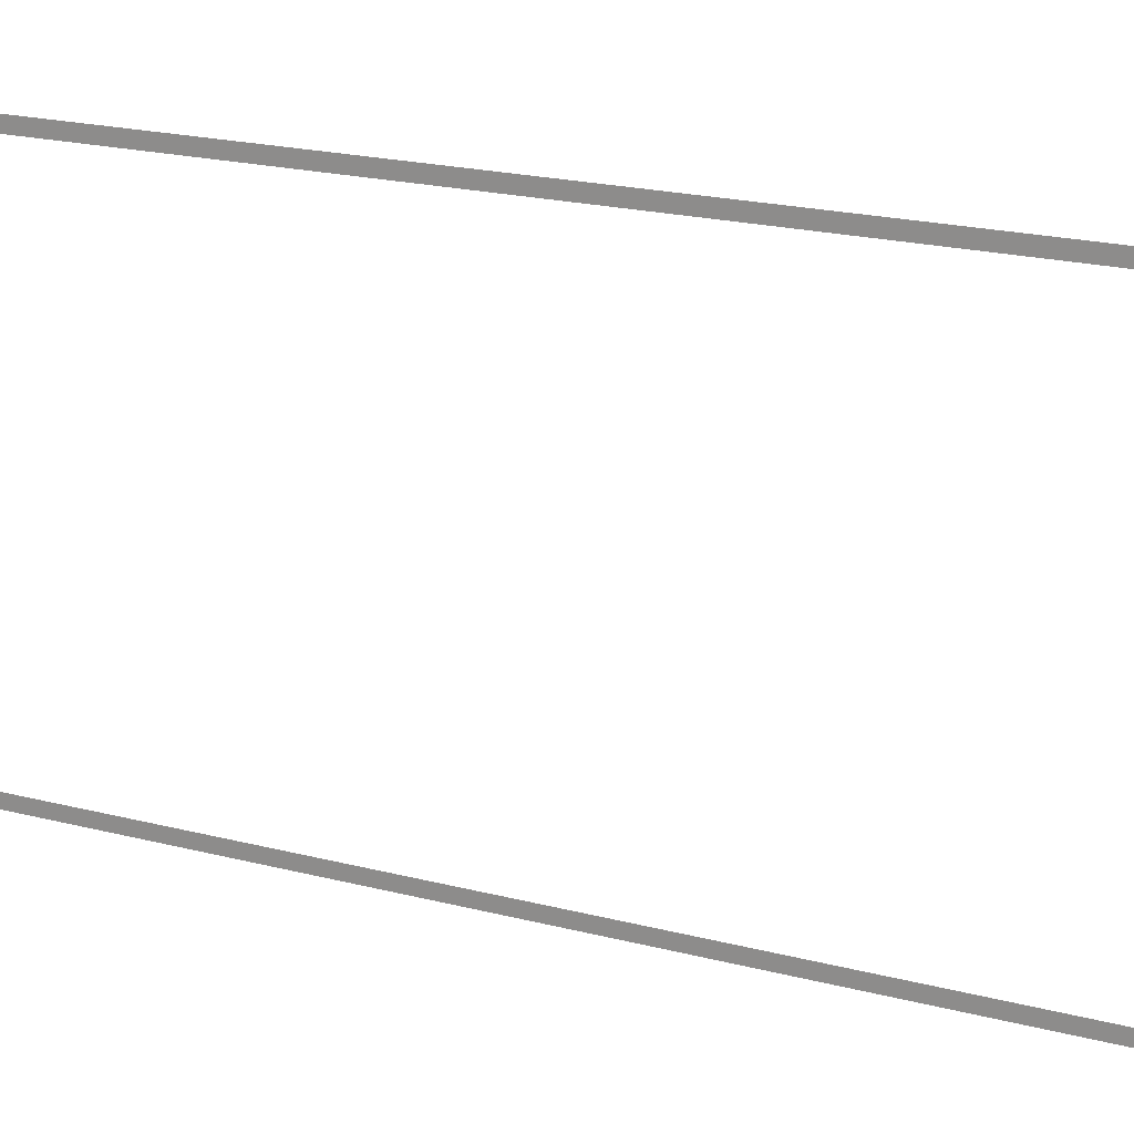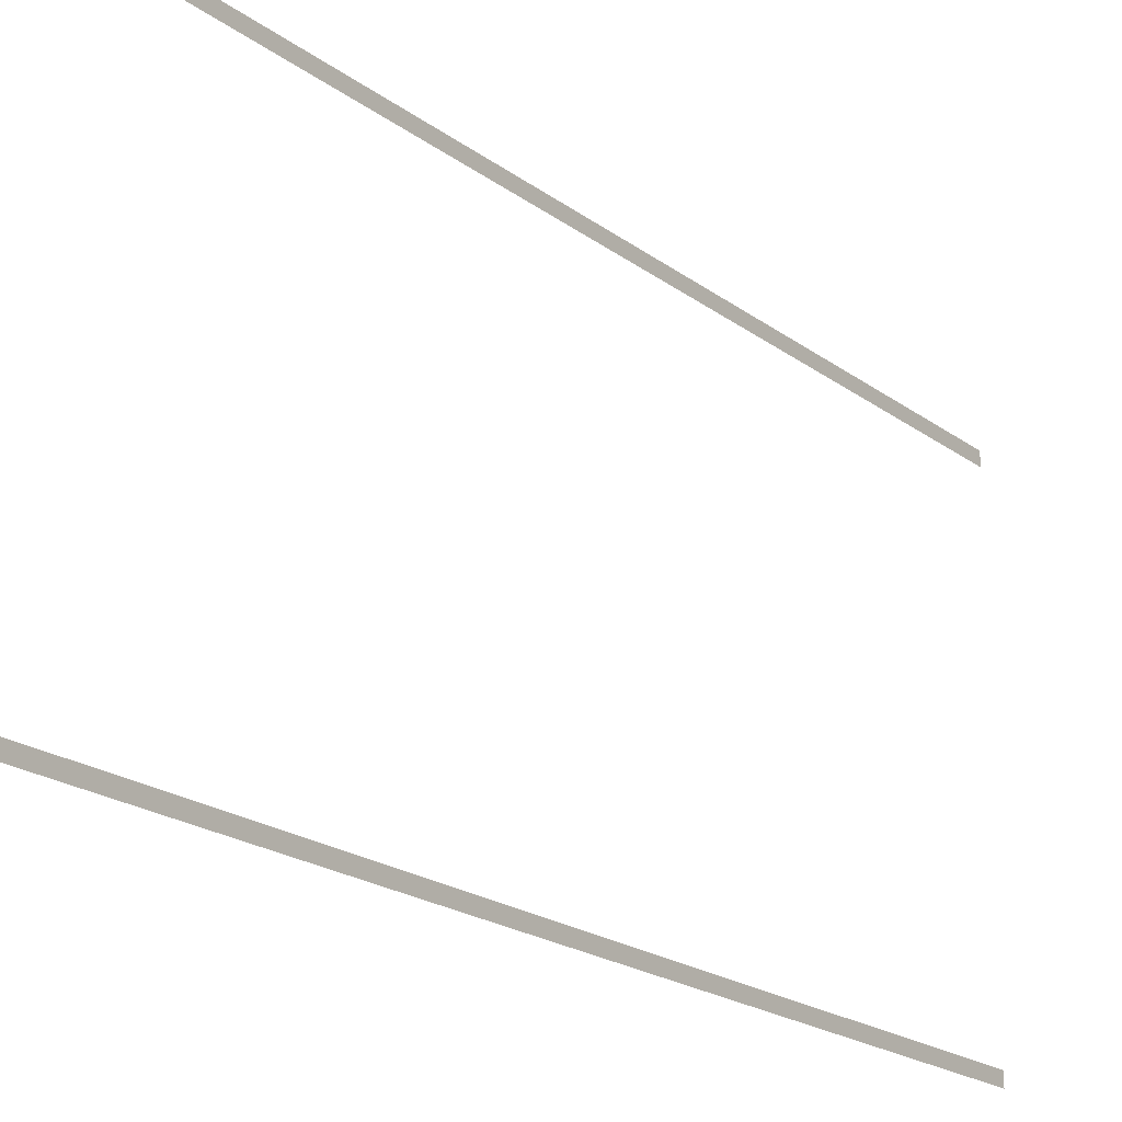
<metadata>
{"format":"obj","ext":"obj","renderer":"f3d","projection":"perspective","resolution":1024,"background":"white","views":[{"elev":19.1,"azim":116.8,"up":"+Z"},{"elev":-18.8,"azim":-145.2,"up":"+Z"}]}
</metadata>
<code>
v 0.075 -1.95 0.4333
v 0.075 -1.95 -0.5026
v 0.075 -1.95 0.4079
v 0.075 -1.95 -0.4772
v 0.075 0.1758 0.4333
v 0.075 0.1758 -0.5026
v 0.075 0.1599 -0.4772
v 0.075 0.1399 0.4079
v 0.075 0.1599 -0.4578
v 0.075 0.1858 0.4333
v 0.075 0.1858 -0.5026
v 0.075 0.1858 0.4233
v 0.075 0.1858 -0.4926
v 0.075 0.1599 0.4079
v 0.075 0.1499 -0.4772
v 0.075 0.1499 0.4079
v 0.075 0.1599 0.3982
v 0.075 0.1599 -0.4675
v 0.075 0.1399 -0.4772
v 0.075 0.1599 0.3885
f 5 10 12
f 2 4 19
f 6 2 19
f 11 6 19
f 11 19 15
f 11 15 7
f 13 11 7
f 12 13 7
f 5 12 7
f 5 7 18
f 5 18 9
f 5 9 20
f 5 20 17
f 5 17 14
f 5 14 16
f 5 16 8
f 5 8 3
f 5 3 1

</code>
